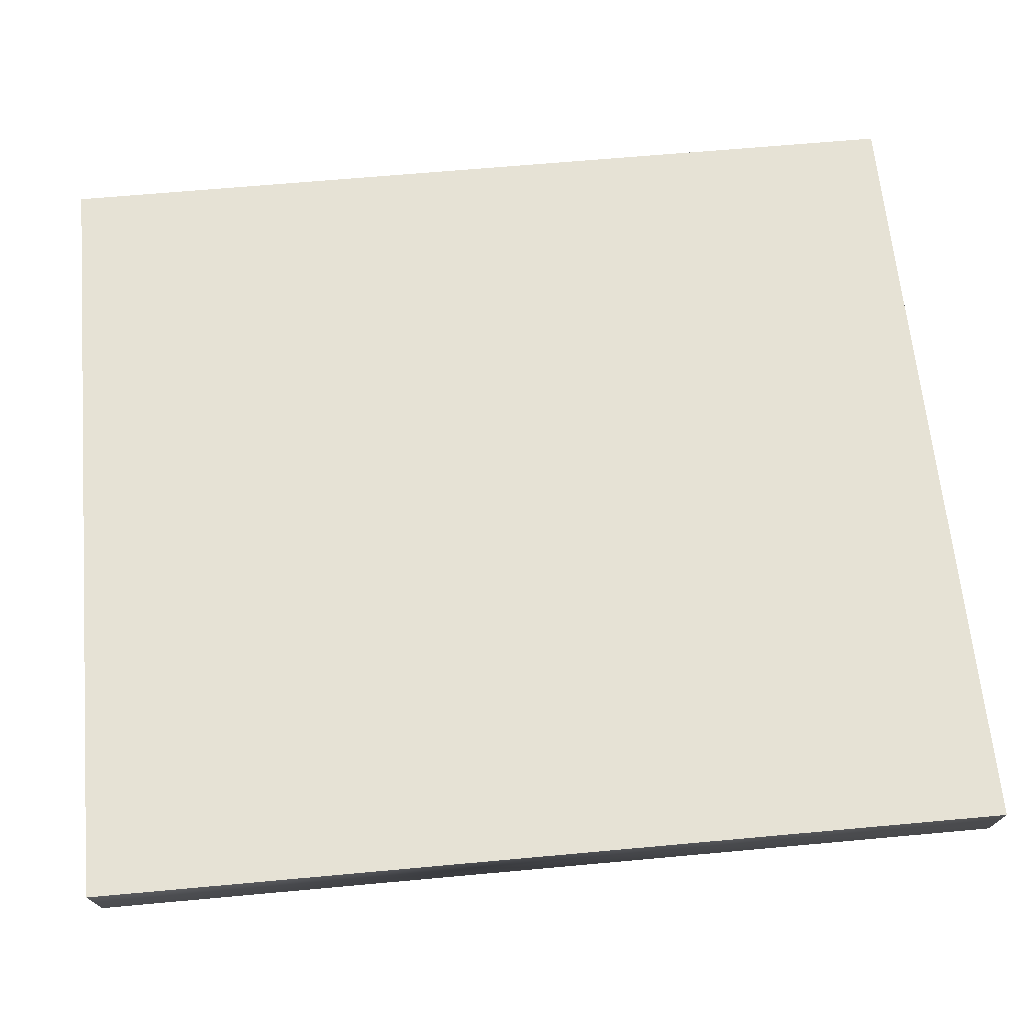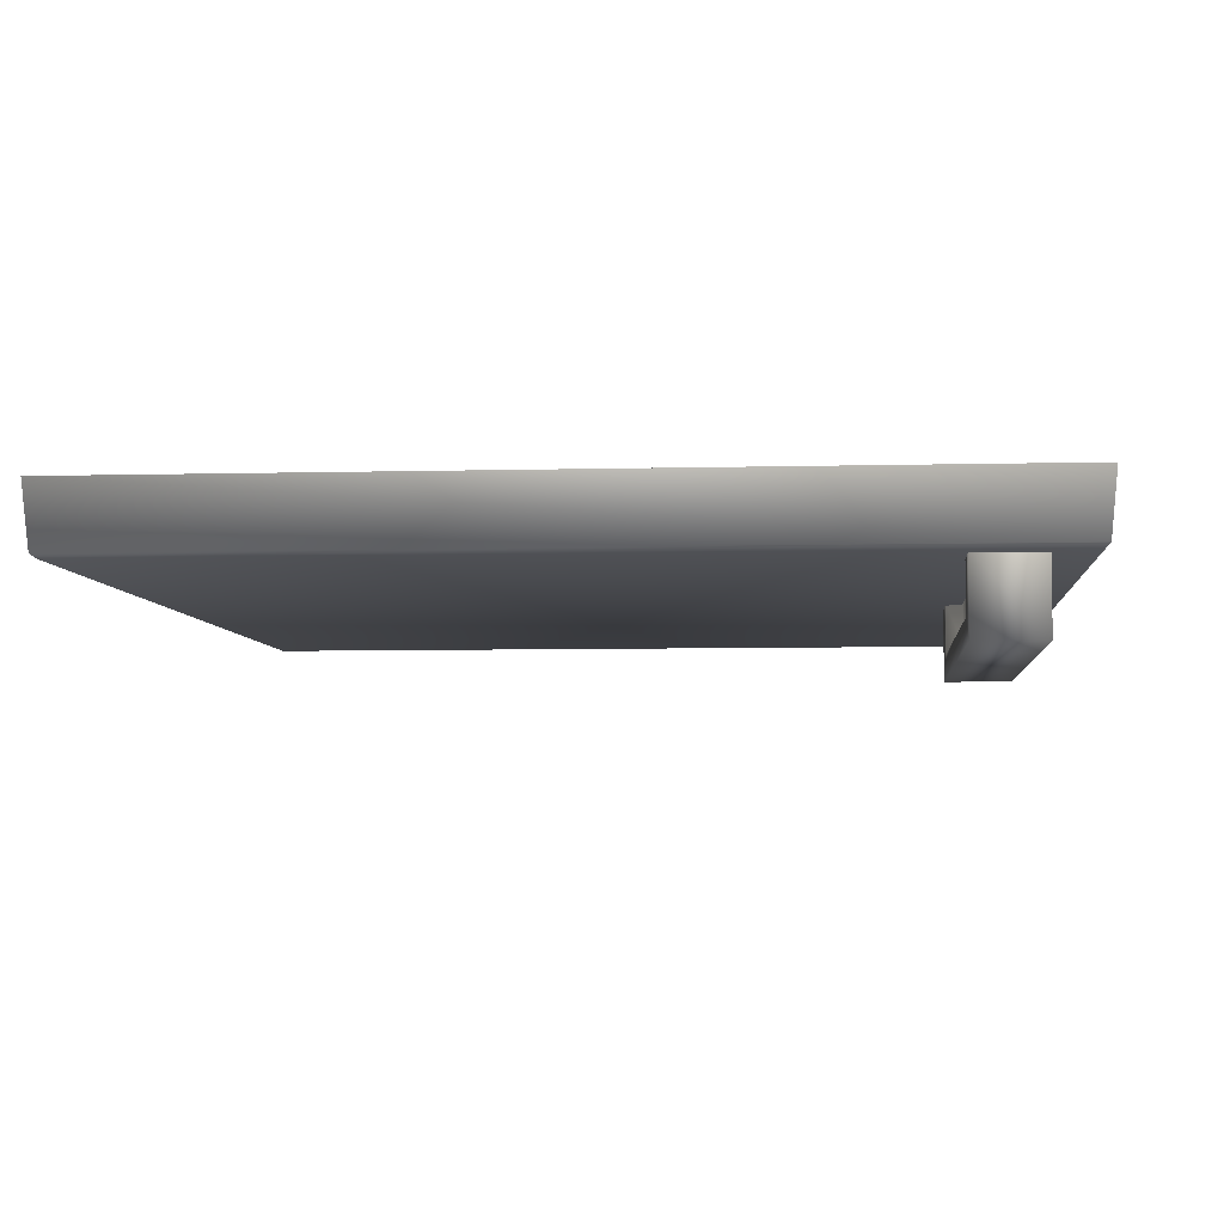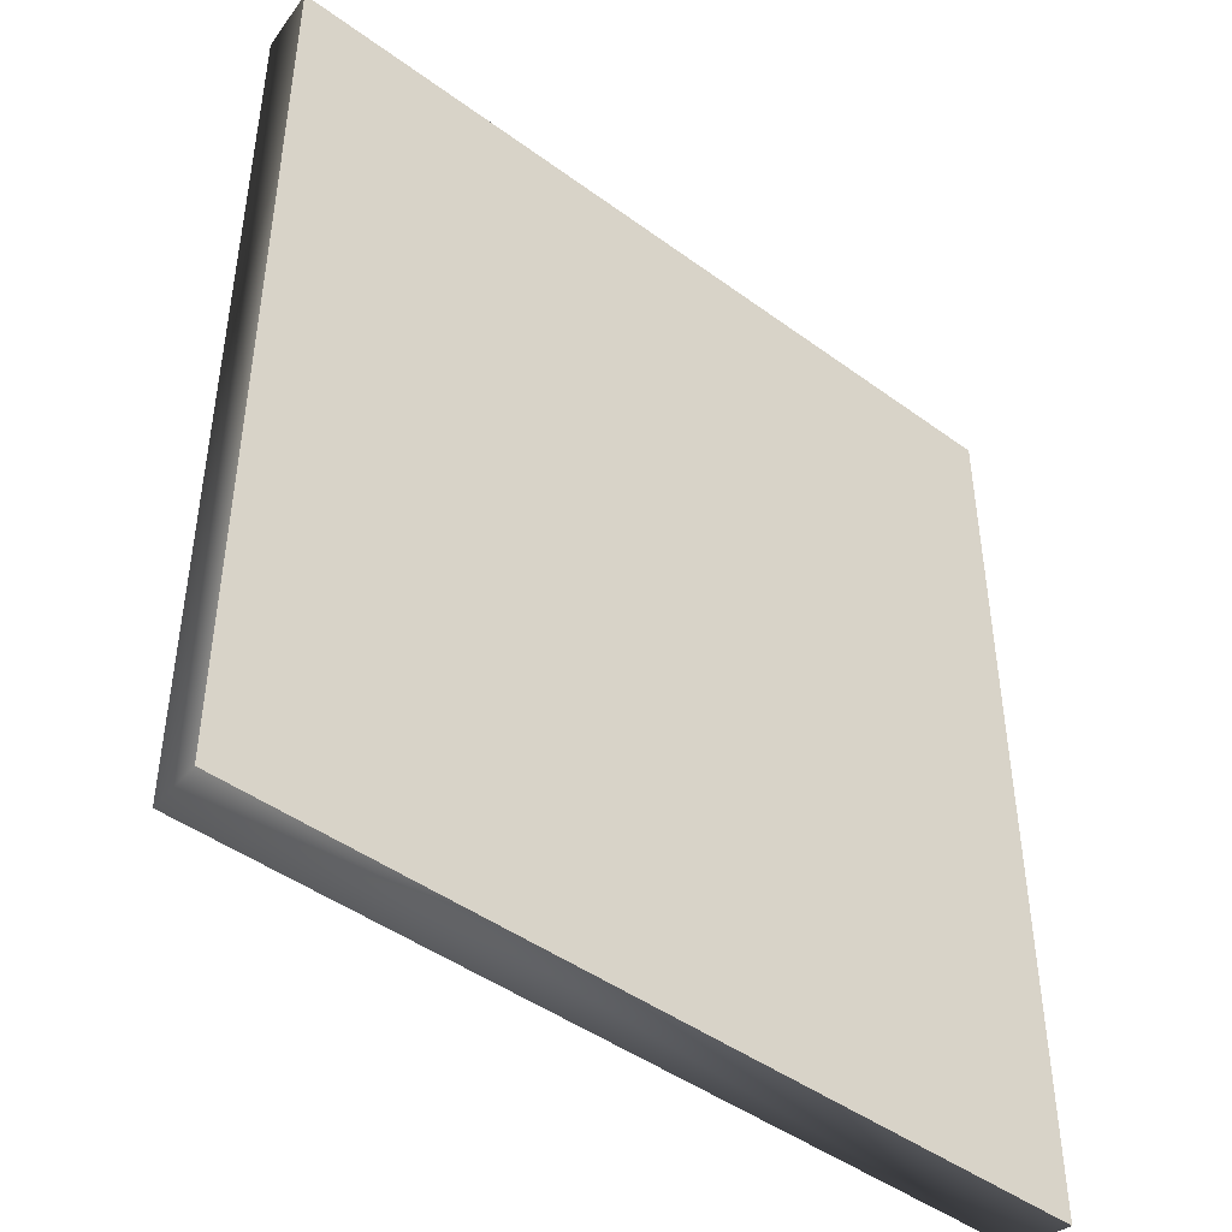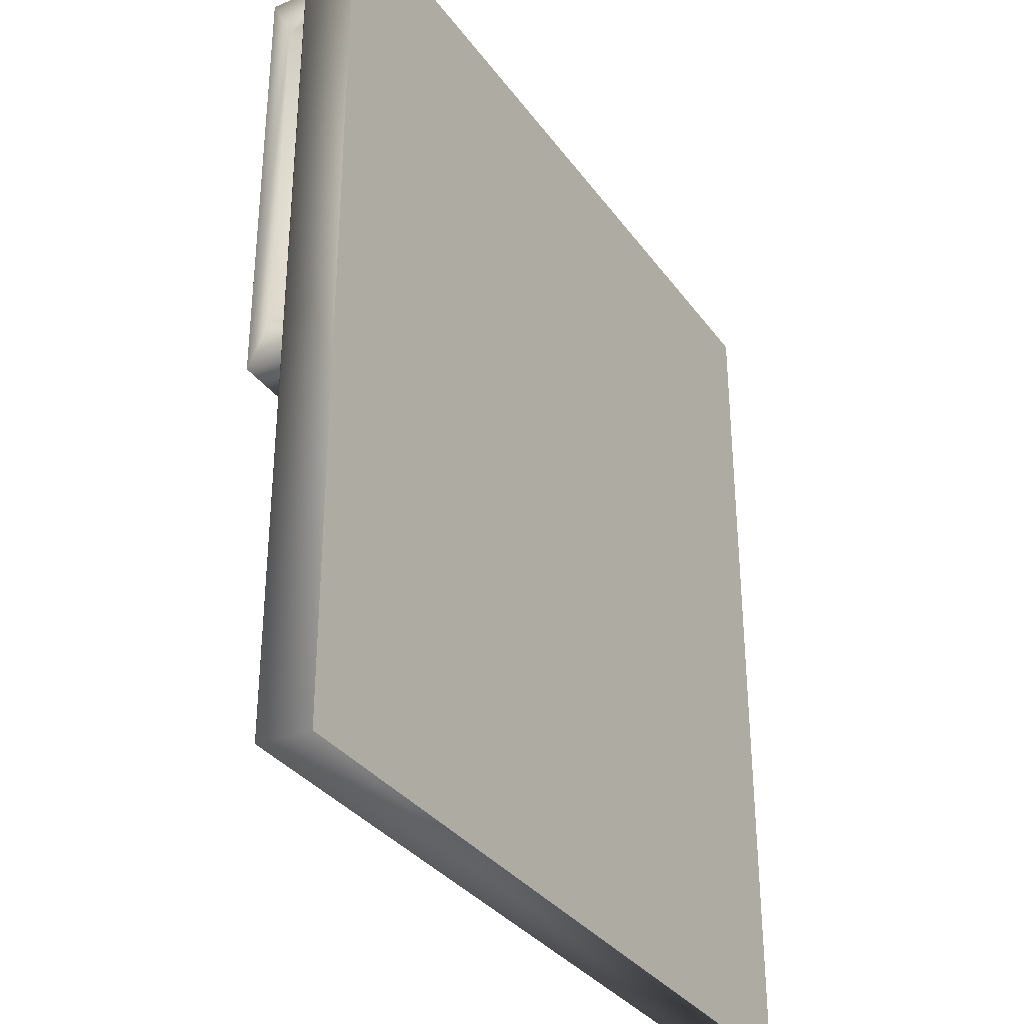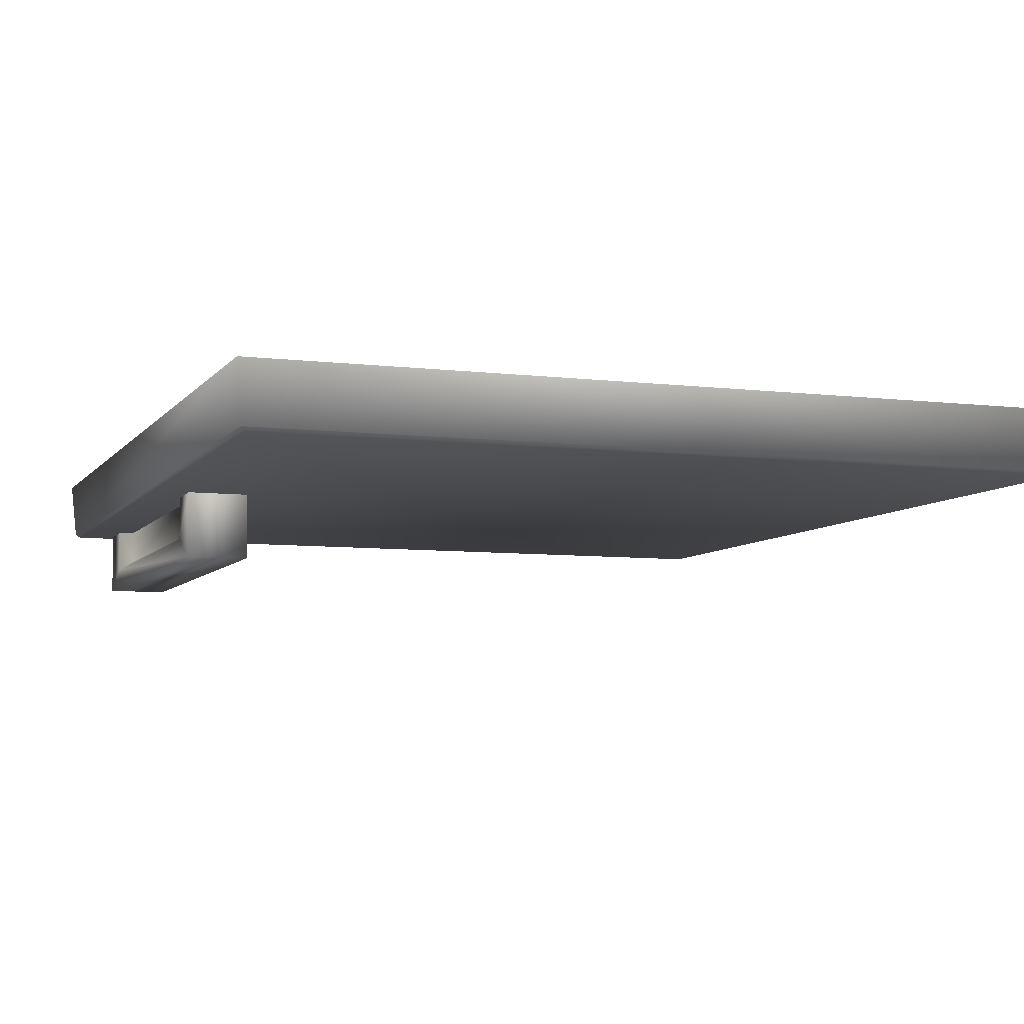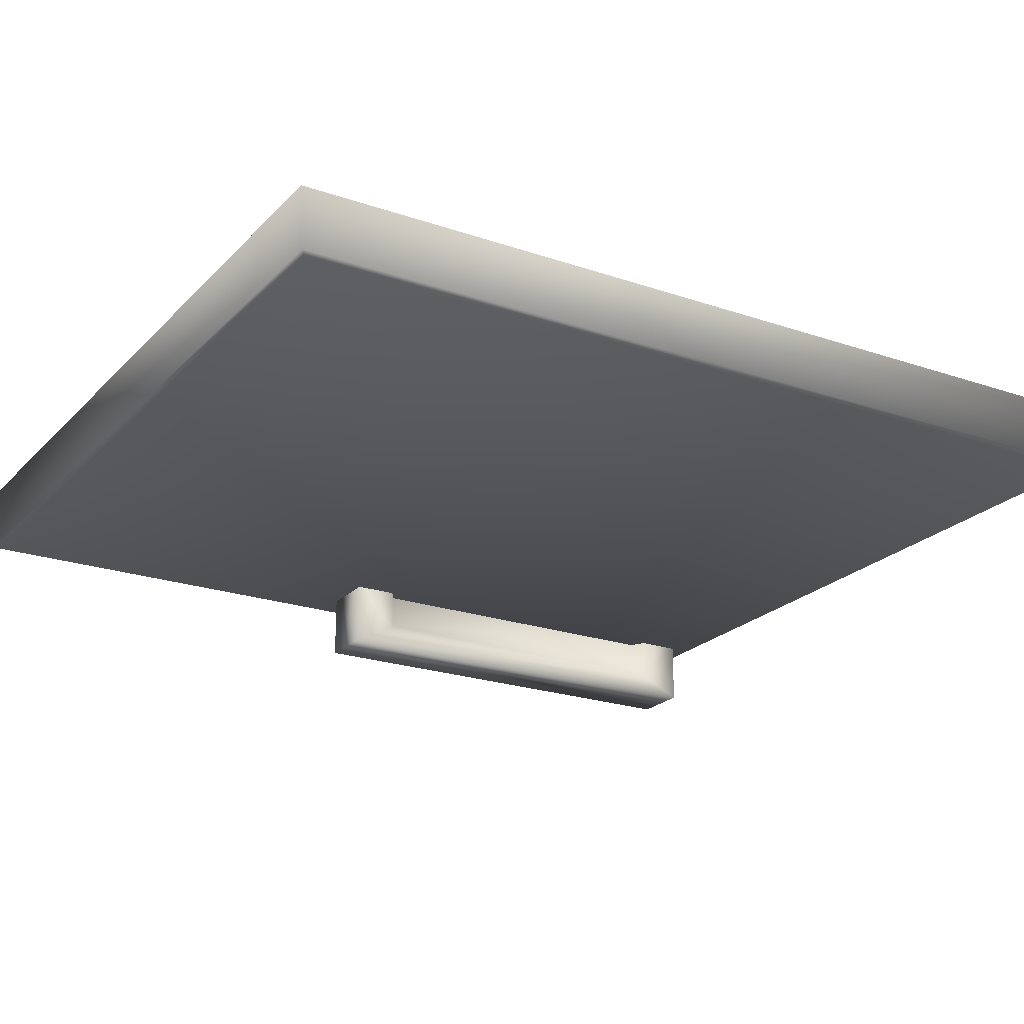
<metadata>
{"format":"obj","ext":"obj","renderer":"f3d","projection":"perspective","resolution":1024,"background":"white","views":[{"elev":63.9,"azim":-95.3,"up":"+Y"},{"elev":-5.4,"azim":4.9,"up":"+Y"},{"elev":-45.4,"azim":139.8,"up":"+Z"},{"elev":-33.5,"azim":120.4,"up":"+Z"},{"elev":-6.8,"azim":160.1,"up":"+Y"},{"elev":-22.1,"azim":-120.9,"up":"+Y"}]}
</metadata>
<code>
v 48.45 0 53.93
v 48.45 0 -0.4511
v 48.14 -3.454 53.58
v 48.45 0 -0.4511
v 48.14 -3.454 -0.1034
v 48.14 -3.454 53.58
v 48.14 -3.454 53.58
v 48.14 -3.454 -0.1034
v 47.87 -3.683 53.32
v 48.14 -3.454 -0.1034
v 47.87 -3.683 0.1635
v 47.87 -3.683 53.32
v 47.87 -3.683 0.1635
v 0.07542 -3.683 0.1635
v 47.87 -3.683 53.32
v 0.07542 -3.683 0.1635
v 0.07542 -3.683 53.32
v 47.87 -3.683 53.32
v 48.14 -3.454 53.58
v 47.87 -3.683 53.32
v 0.07542 -3.683 53.32
v -0.1882 -3.454 53.58
v 48.14 -3.454 53.58
v 0.07542 -3.683 53.32
v -0.1882 -3.454 53.58
v -0.5012 0 53.93
v 48.14 -3.454 53.58
v -0.5012 0 53.93
v 48.45 0 53.93
v 48.14 -3.454 53.58
v 47.87 -3.683 0.1635
v 48.14 -3.454 -0.1034
v 0.07542 -3.683 0.1635
v 48.14 -3.454 -0.1034
v -0.1882 -3.454 -0.1034
v 0.07542 -3.683 0.1635
v 48.14 -3.454 -0.1034
v 48.45 0 -0.4511
v -0.1882 -3.454 -0.1034
v 48.45 0 -0.4511
v -0.5012 0 -0.4511
v -0.1882 -3.454 -0.1034
v 0.07542 -3.683 53.32
v 0.07542 -3.683 0.1635
v -0.1882 -3.454 -0.1034
v -0.1882 -3.454 53.58
v 0.07542 -3.683 53.32
v -0.1882 -3.454 -0.1034
v -0.5012 0 53.93
v -0.1882 -3.454 53.58
v -0.1882 -3.454 -0.1034
v -0.5012 0 -0.4511
v -0.5012 0 53.93
v -0.1882 -3.454 -0.1034
v -0.5012 0 -0.4511
v 48.45 0 -0.4511
v -0.5012 0 53.93
v 48.45 0 -0.4511
v 48.45 0 53.93
v -0.5012 0 53.93
v 42.01 -3.508 52.02
v 45.66 -3.508 52.02
v 45.66 -7.614 52.02
v 42.01 -7.614 52.02
v 42.01 -3.508 52.02
v 45.66 -7.614 52.02
v 42.01 -7.614 52.02
v 45.66 -7.614 52.02
v 42.01 -7.614 24.84
v 45.66 -7.614 52.02
v 45.66 -7.614 24.84
v 42.01 -7.614 24.84
v 42.01 -7.614 24.84
v 45.66 -7.614 24.84
v 45.66 -3.508 24.84
v 42.01 -3.508 24.84
v 42.01 -7.614 24.84
v 45.66 -3.508 24.84
v 45.66 -7.614 24.84
v 45.66 -6.331 27.48
v 45.66 -3.508 24.84
v 45.66 -6.331 49.33
v 45.66 -6.331 27.48
v 45.66 -7.614 24.84
v 45.66 -6.331 49.33
v 44.76 -5.762 48.76
v 45.66 -6.331 27.48
v 44.76 -5.762 48.76
v 44.76 -5.762 28.05
v 45.66 -6.331 27.48
v 45.66 -6.331 27.48
v 44.76 -5.762 28.05
v 45.66 -3.508 27.48
v 45.66 -6.331 27.48
v 45.66 -3.508 27.48
v 45.66 -3.508 24.84
v 45.66 -7.614 52.02
v 45.66 -6.331 49.33
v 45.66 -7.614 24.84
v 45.66 -7.614 52.02
v 45.66 -3.508 52.02
v 45.66 -6.331 49.33
v 45.66 -3.508 52.02
v 45.66 -3.508 49.33
v 45.66 -6.331 49.33
v 45.66 -6.331 49.33
v 45.66 -3.508 49.33
v 44.76 -5.762 48.76
v 45.66 -3.508 49.33
v 44.76 -3.508 48.76
v 44.76 -5.762 48.76
v 44.76 -3.508 48.76
v 44.76 -3.508 28.05
v 44.76 -5.762 48.76
v 44.76 -3.508 28.05
v 44.76 -5.762 28.05
v 44.76 -5.762 48.76
v 44.76 -5.762 28.05
v 44.76 -3.508 28.05
v 45.66 -3.508 27.48
v 42.01 -6.331 49.33
v 42.01 -3.508 49.33
v 42.01 -3.508 52.02
v 42.01 -6.331 49.33
v 42.91 -5.762 48.76
v 42.01 -3.508 49.33
v 42.91 -5.762 48.76
v 42.91 -3.508 48.76
v 42.01 -3.508 49.33
v 42.91 -3.508 48.76
v 42.91 -5.762 48.76
v 42.91 -5.762 28.05
v 42.91 -3.508 28.05
v 42.91 -3.508 48.76
v 42.91 -5.762 28.05
v 42.01 -3.508 27.48
v 42.91 -3.508 28.05
v 42.91 -5.762 28.05
v 42.01 -7.614 52.02
v 42.01 -6.331 49.33
v 42.01 -3.508 52.02
v 42.01 -6.331 49.33
v 42.01 -7.614 52.02
v 42.01 -7.614 24.84
v 42.01 -6.331 27.48
v 42.01 -6.331 49.33
v 42.01 -7.614 24.84
v 42.01 -6.331 27.48
v 42.91 -5.762 28.05
v 42.01 -6.331 49.33
v 42.91 -5.762 28.05
v 42.91 -5.762 48.76
v 42.01 -6.331 49.33
v 42.01 -7.614 24.84
v 42.01 -3.508 24.84
v 42.01 -6.331 27.48
v 42.01 -3.508 24.84
v 42.01 -3.508 27.48
v 42.01 -6.331 27.48
v 42.01 -6.331 27.48
v 42.01 -3.508 27.48
v 42.91 -5.762 28.05
g mtl_p6_con_locker_door
f 3 2 1
f 6 5 4
f 9 8 7
f 12 11 10
f 15 14 13
f 18 17 16
f 21 20 19
f 24 23 22
f 27 26 25
f 30 29 28
f 33 32 31
f 36 35 34
f 39 38 37
f 42 41 40
f 45 44 43
f 48 47 46
f 51 50 49
f 54 53 52
f 57 56 55
f 60 59 58
f 63 62 61
f 66 65 64
f 69 68 67
f 72 71 70
f 75 74 73
f 78 77 76
f 81 80 79
f 84 83 82
f 87 86 85
f 90 89 88
f 93 92 91
f 96 95 94
f 99 98 97
f 102 101 100
f 105 104 103
f 108 107 106
f 111 110 109
f 114 113 112
f 117 116 115
f 120 119 118
f 123 122 121
f 126 125 124
f 129 128 127
f 132 131 130
f 135 134 133
f 138 137 136
f 141 140 139
f 144 143 142
f 147 146 145
f 150 149 148
f 153 152 151
f 156 155 154
f 159 158 157
f 162 161 160

</code>
